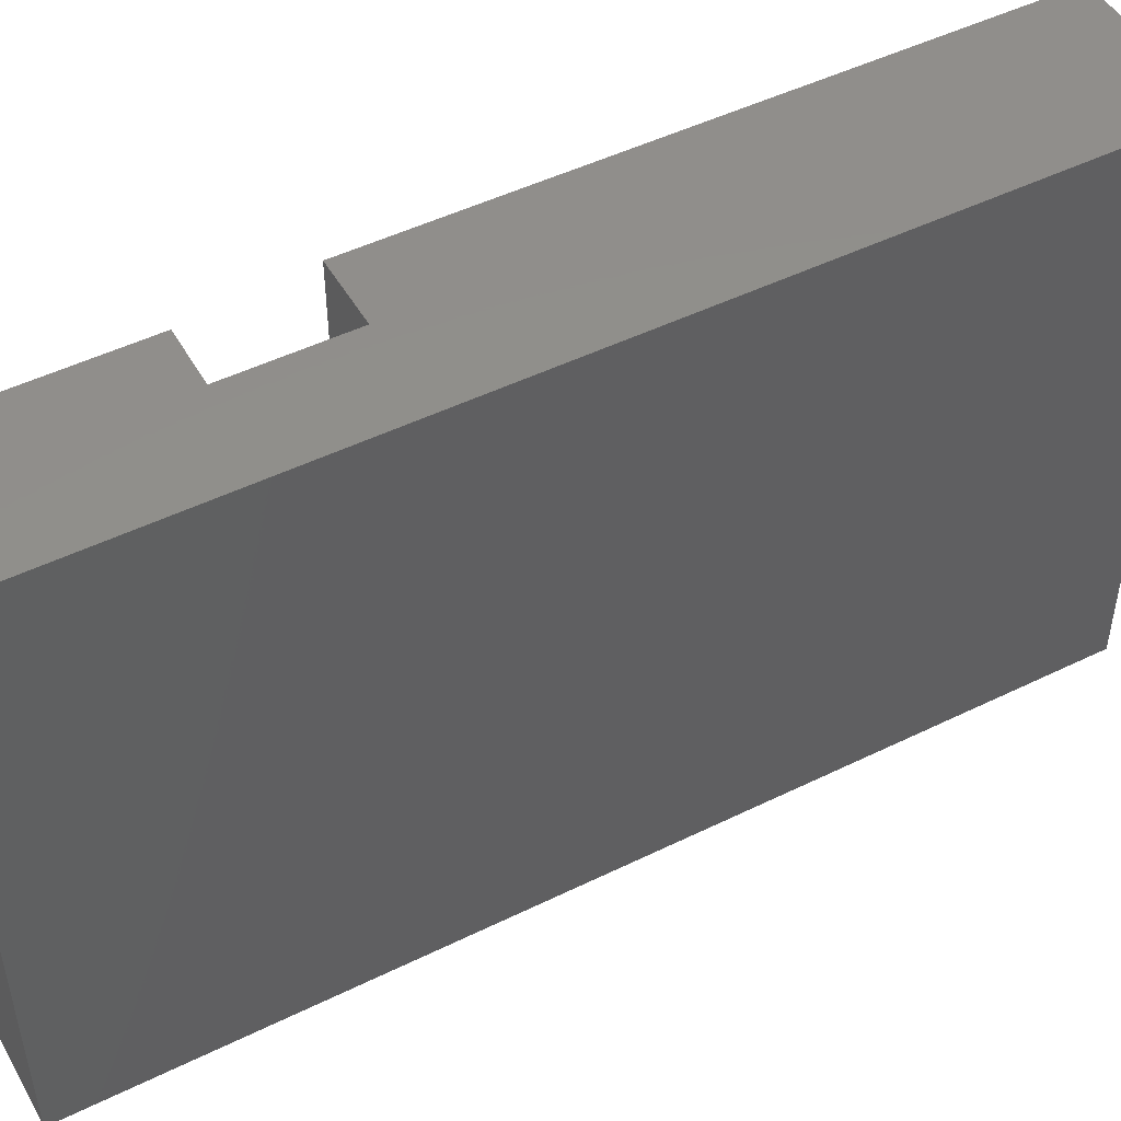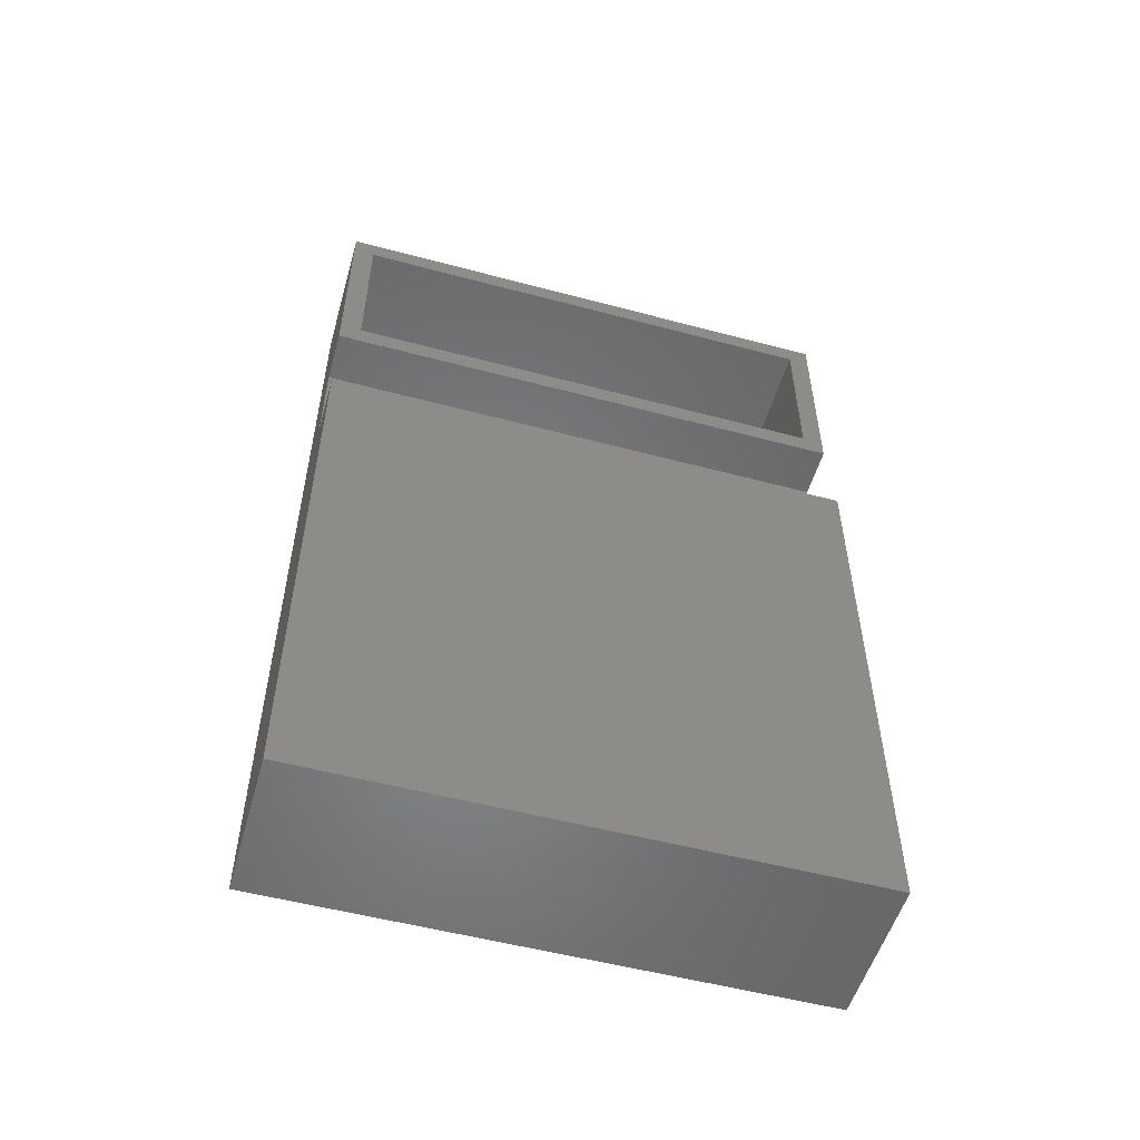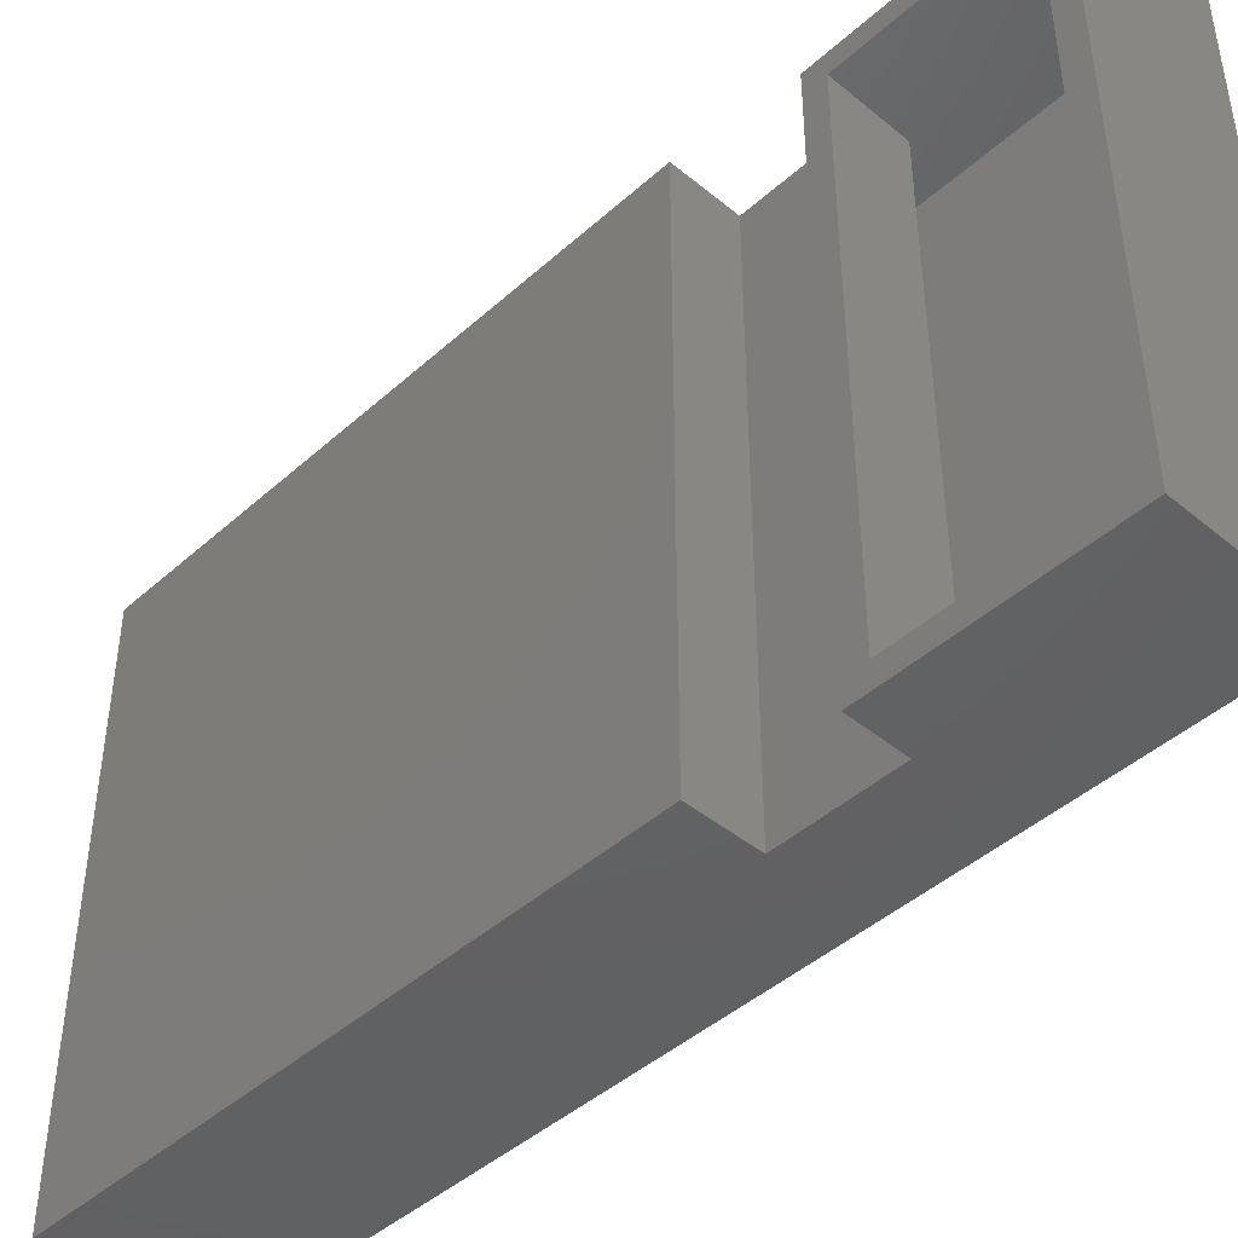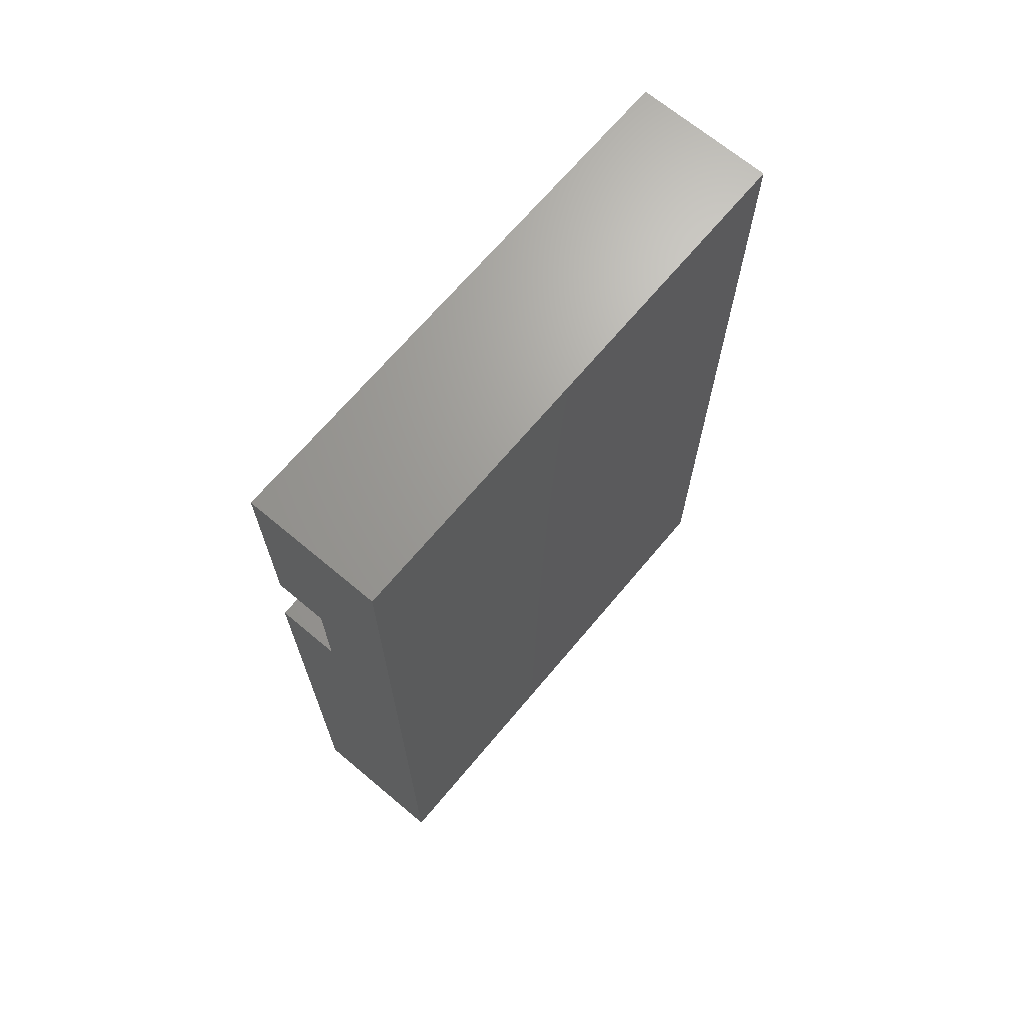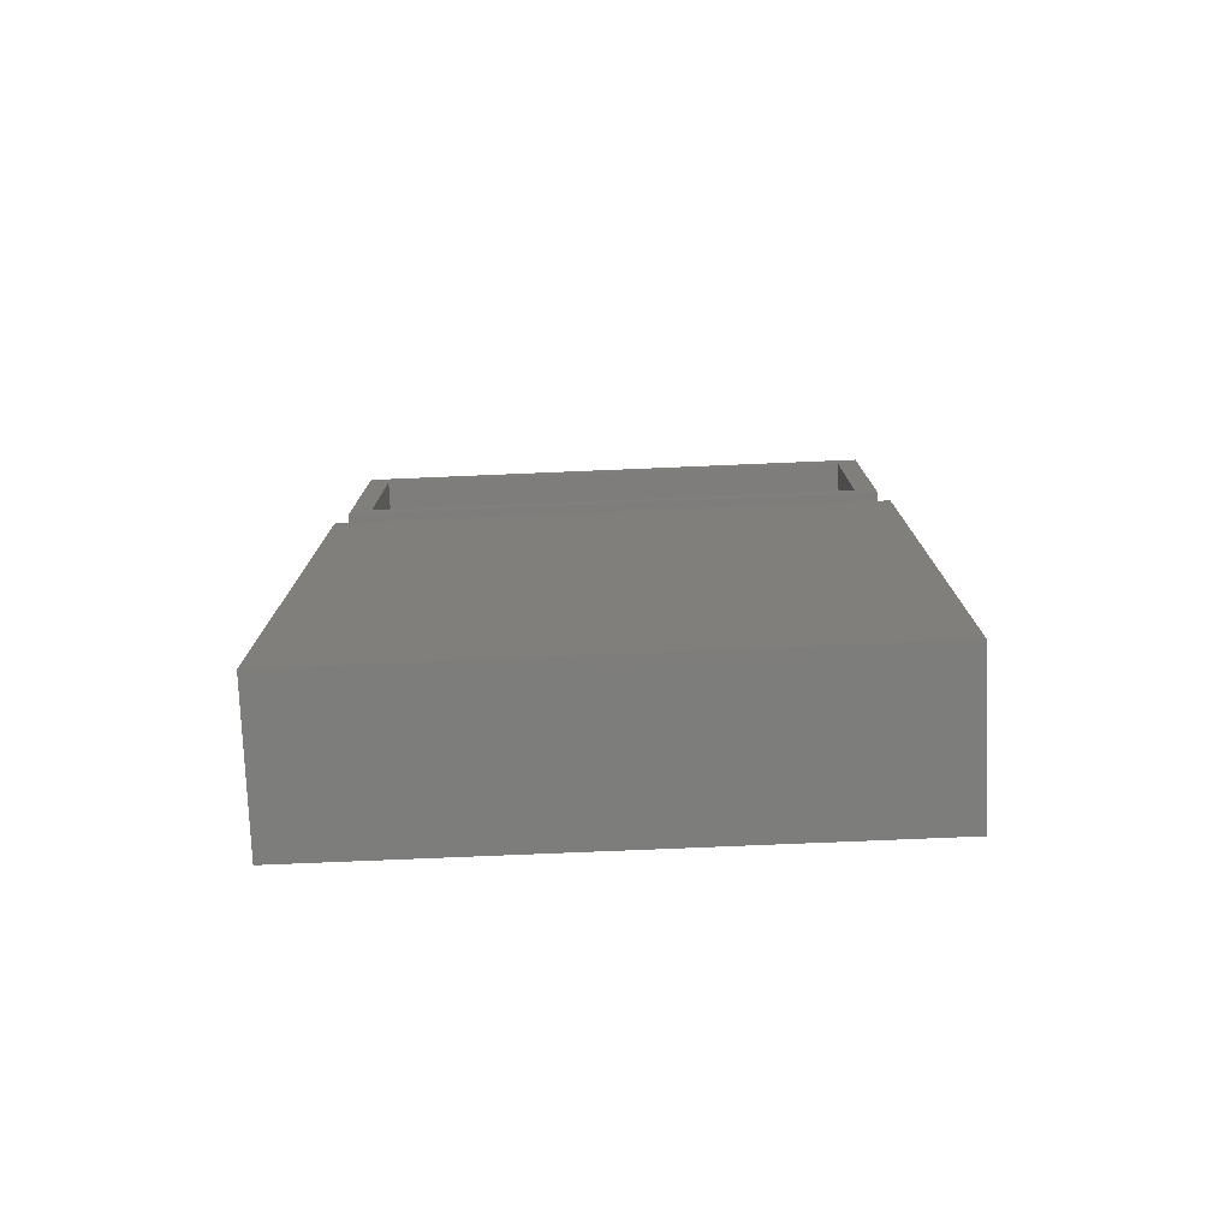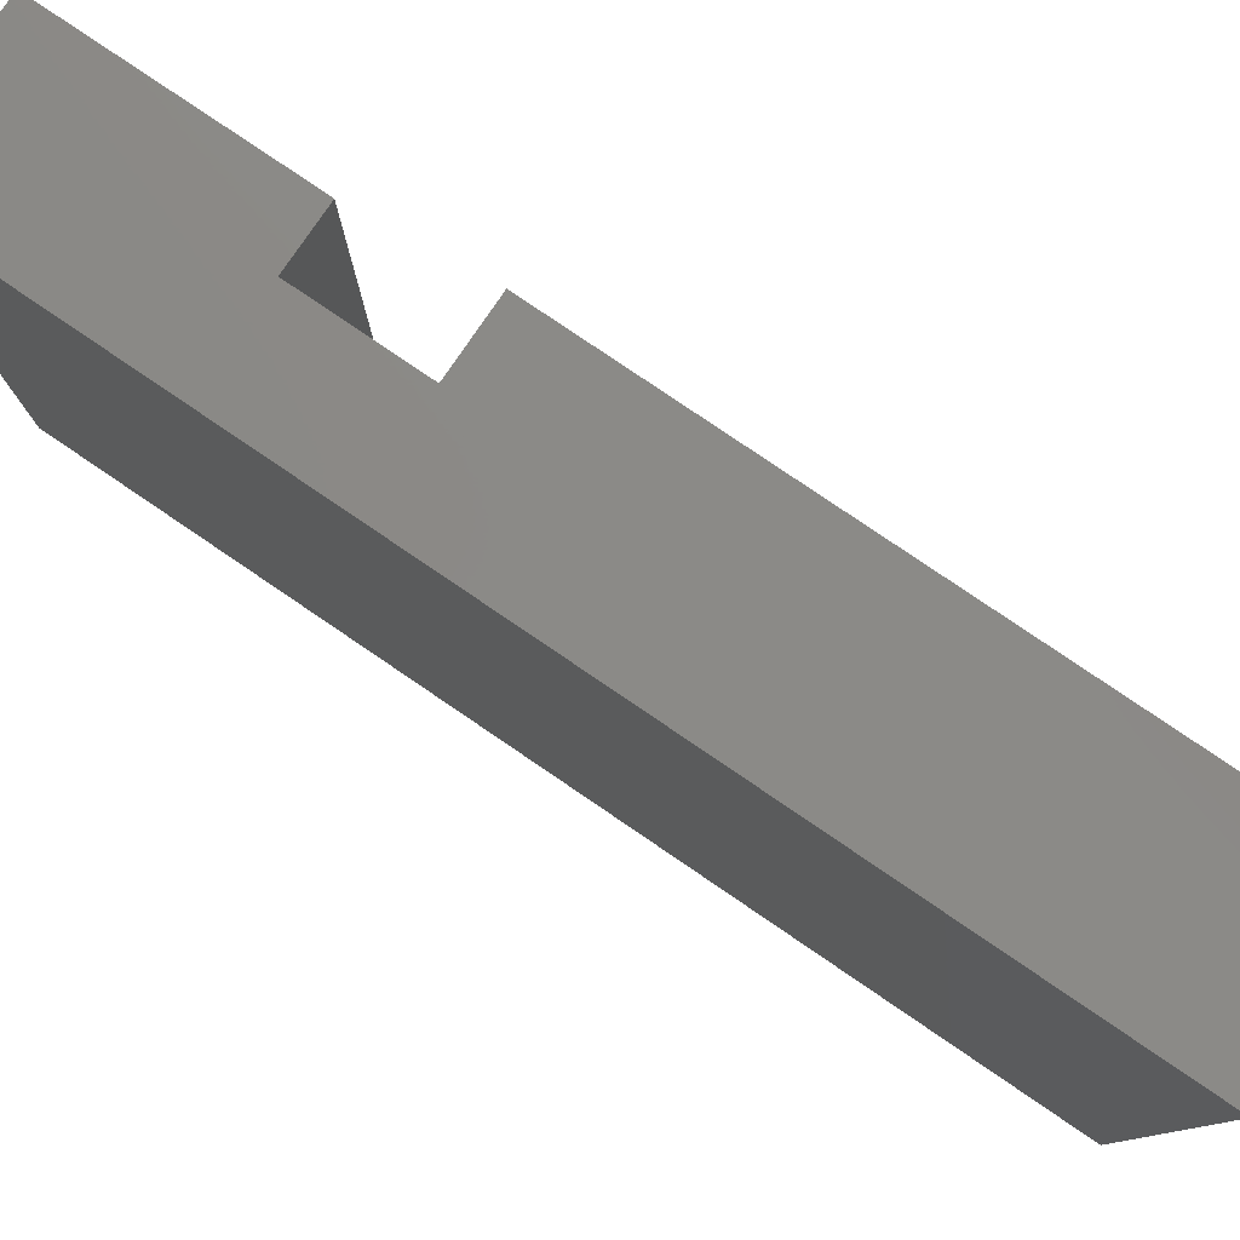
<metadata>
{"format":"stl","ext":"stl","renderer":"f3d","projection":"perspective","resolution":1024,"background":"white","views":[{"elev":48.5,"azim":61.3,"up":"+Y"},{"elev":-53.4,"azim":-105.9,"up":"+Z"},{"elev":-44.2,"azim":-43.8,"up":"+Y"},{"elev":68.5,"azim":40.0,"up":"+Z"},{"elev":-76.9,"azim":-87.6,"up":"+Z"},{"elev":79.5,"azim":124.2,"up":"+Y"}]}
</metadata>
<code>
# stl→obj: 32 verts, 60 faces
v -0.1875 -0.7656 0.2393
v -0.1875 -0.7344 0.2706
v -0.1875 0.01562 0.2393
v -0.1875 -0.01562 0.2706
v -0.1875 0.01562 0.5469
v -0.1875 -0.01562 0.5156
v -0.1875 -0.7656 0.5469
v -0.1875 -0.7344 0.5156
v -0.01891 -0.01562 0.5156
v -0.01891 -0.7344 0.5156
v -0.07977 -0.01562 0.2706
v -0.07977 -0.7344 0.2706
v -0.01891 -0.01562 -0.7031
v -0.07977 -0.01562 0.0551
v -0.1719 -0.01562 0.0551
v -0.1719 -0.01562 -0.7031
v -0.01891 -0.7344 -0.7031
v -0.1719 -0.7344 -0.7031
v -0.1719 -0.7344 0.0551
v -0.07977 -0.7344 0.0551
v -0.2031 0.01562 -0.7344
v 0.01234 0.01562 -0.7344
v -0.2031 -0.7656 -0.7344
v 0.01234 -0.7656 -0.7344
v 0.01234 -0.7656 0.5469
v 0.01234 0.01562 0.5469
v -0.111 0.01562 0.2393
v -0.111 -0.7656 0.2393
v -0.111 0.01562 0.08635
v -0.111 -0.7656 0.08635
v -0.2031 0.01562 0.08635
v -0.2031 -0.7656 0.08635
f 1 2 3
f 3 2 4
f 3 4 5
f 5 4 6
f 5 6 7
f 7 6 8
f 7 8 1
f 1 8 2
f 9 10 6
f 6 10 8
f 4 2 11
f 11 2 12
f 13 9 11
f 13 11 14
f 13 14 15
f 13 15 16
f 4 11 6
f 6 11 9
f 17 18 19
f 17 19 20
f 17 20 12
f 17 12 10
f 2 8 12
f 12 8 10
f 21 22 23
f 23 22 24
f 24 22 25
f 25 22 26
f 26 5 25
f 25 5 7
f 3 27 1
f 1 27 28
f 27 29 28
f 28 29 30
f 29 31 30
f 30 31 32
f 32 31 23
f 23 31 21
f 22 21 31
f 22 31 29
f 22 29 27
f 22 27 26
f 3 5 27
f 27 5 26
f 24 25 28
f 24 28 30
f 24 30 32
f 24 32 23
f 1 28 7
f 7 28 25
f 16 18 13
f 13 18 17
f 17 10 13
f 13 10 9
f 11 12 14
f 14 12 20
f 14 20 15
f 15 20 19
f 19 18 15
f 15 18 16

</code>
